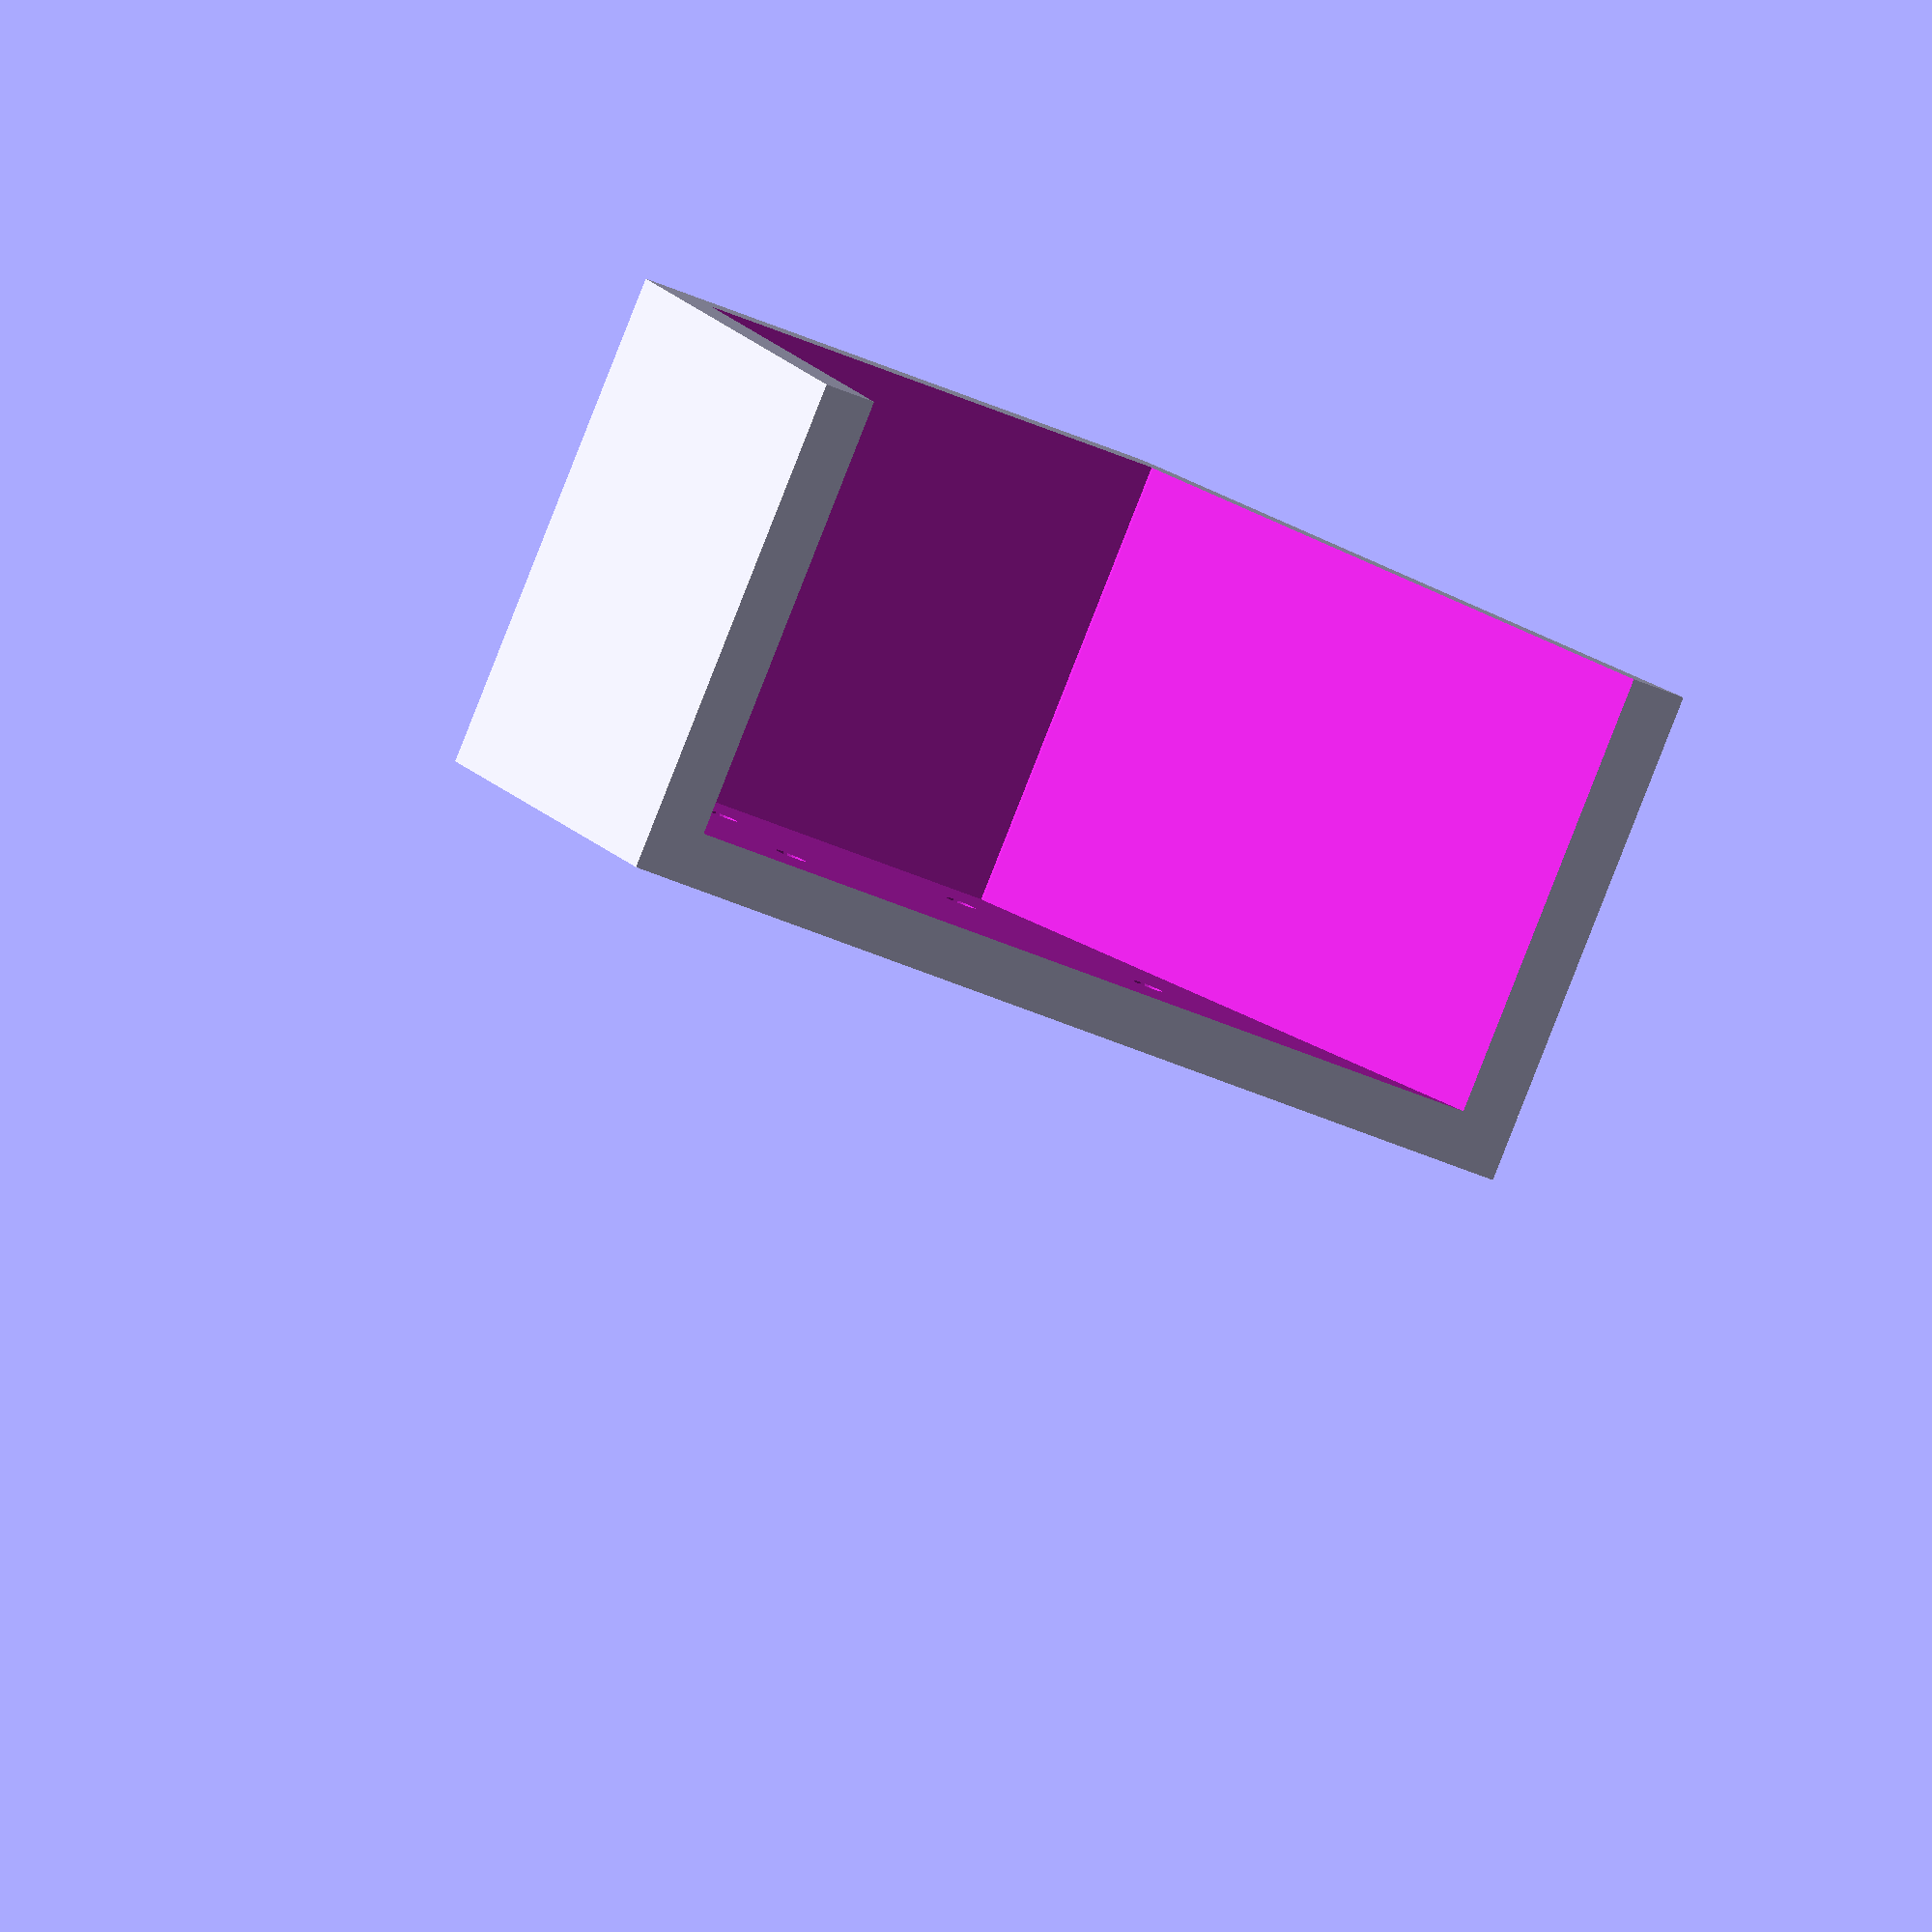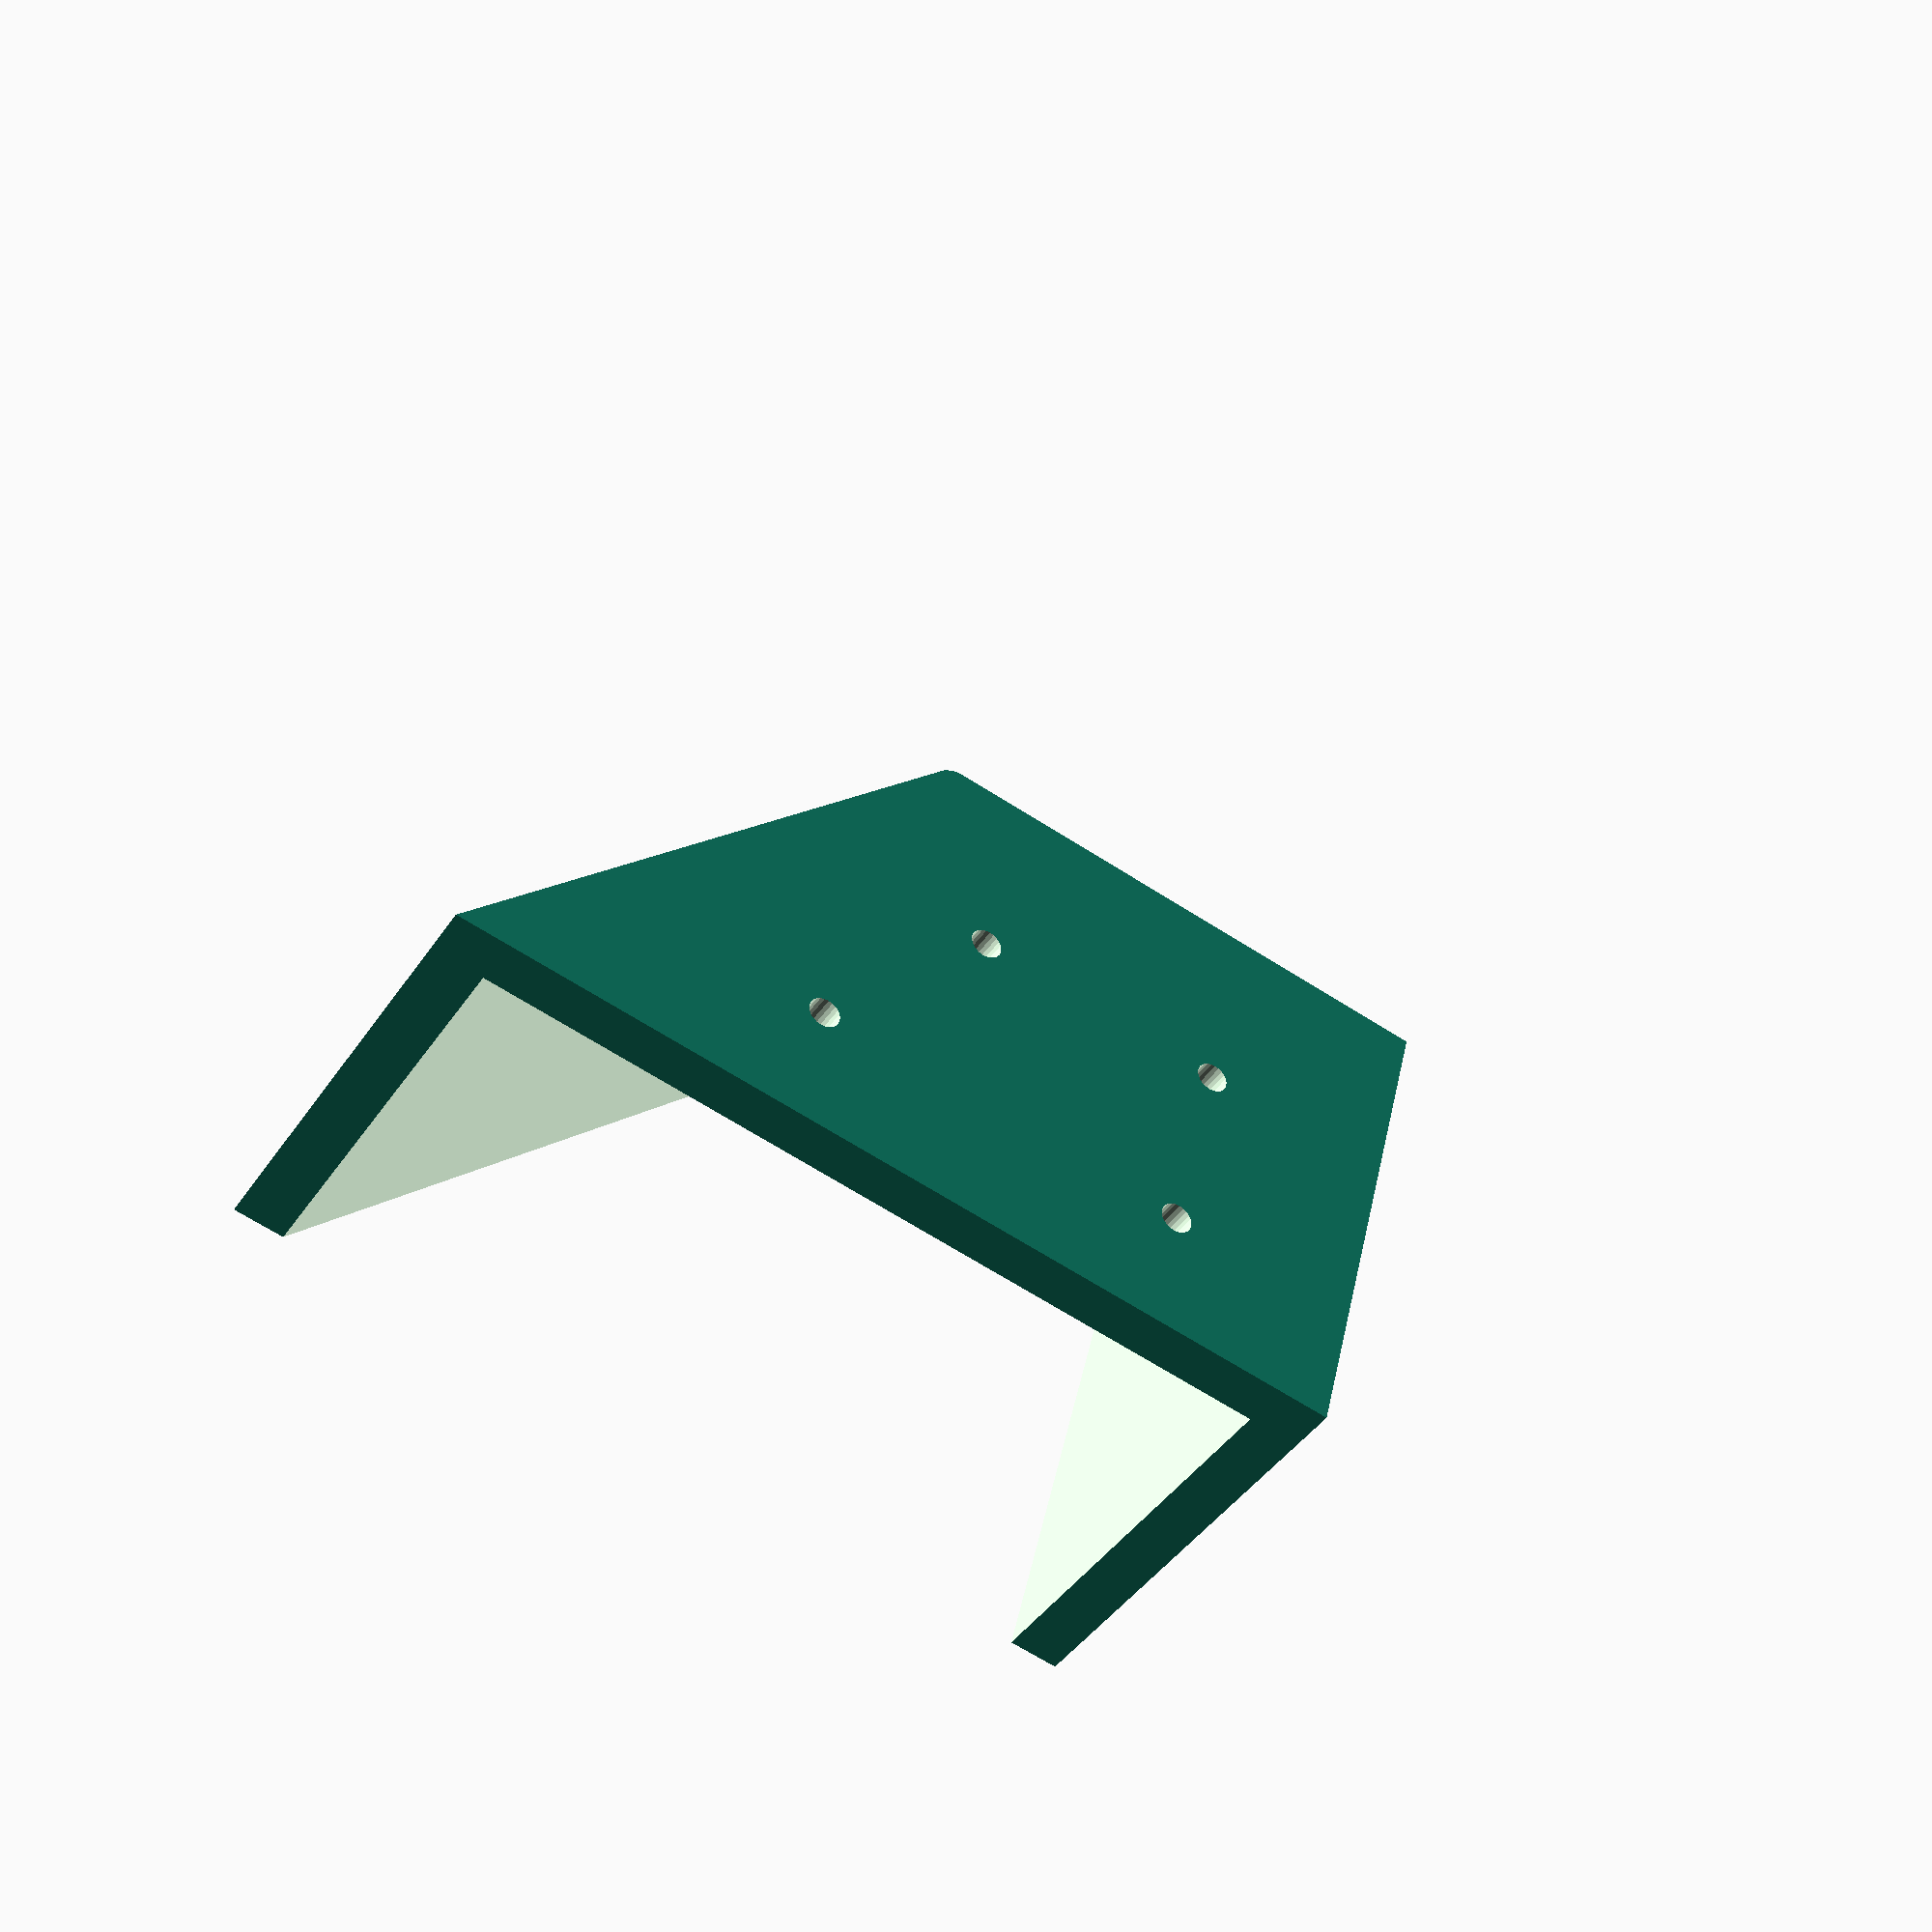
<openscad>

$fn = $preview ? 24 : 180;


    // variables
    margin              =   0.01;
    bottom_thickness    =  38;
    Part_Angle          = -24;
    C_Part_x1           =  45;
    C_Part_y1           =  40;

    C_Part_x2           =  27;
    C_Part_y2           =  40;

    Angle               =  37;

    screw_hole_h        =  20;
    screw_hole_d        =   2.5;
    
    wall_thickness      =   4;
    round_edge_r        =   10;
    
difference(){
    cube([C_Part_x1+C_Part_x2 ,C_Part_y1,bottom_thickness]);
            
       
    translate([45+27,0,-margin])rotate([0,0,-90+37])translate([-100,0,0])cube([300,300,100]);
    

    
    // screw holes
    translate([ 15, 25,0])  cylinder(h=screw_hole_h, d=screw_hole_d, center=true);
    translate([ 35, 25,0])  cylinder(h=screw_hole_h, d=screw_hole_d, center=true);
    translate([ 15, 10,0])  cylinder(h=screw_hole_h, d=screw_hole_d, center=true);
    translate([ 45, 10,0])  cylinder(h=screw_hole_h, d=screw_hole_d, center=true);
    
    //round edge
    translate([C_Part_x1-round_edge_r+2.2,C_Part_y1-round_edge_r+0.9,0])rotate([0,0,37/2])
    difference(){translate([round_edge_r/2,round_edge_r/2,0])cube([round_edge_r,round_edge_r,100],center=true); cylinder(h=110,r=round_edge_r, center=true);}
    
    // back end
    translate([wall_thickness-margin,-margin,+wall_thickness])cube([C_Part_x1-2*wall_thickness,C_Part_y1-wall_thickness,bottom_thickness]);
    translate([wall_thickness-margin+8,-margin+14.3,+wall_thickness])rotate([0,0,-90+37])cube([C_Part_x1-2*wall_thickness+10,C_Part_y1-wall_thickness,bottom_thickness]);
    
}

</openscad>
<views>
elev=86.1 azim=339.2 roll=338.5 proj=o view=wireframe
elev=220.5 azim=166.1 roll=29.9 proj=p view=solid
</views>
